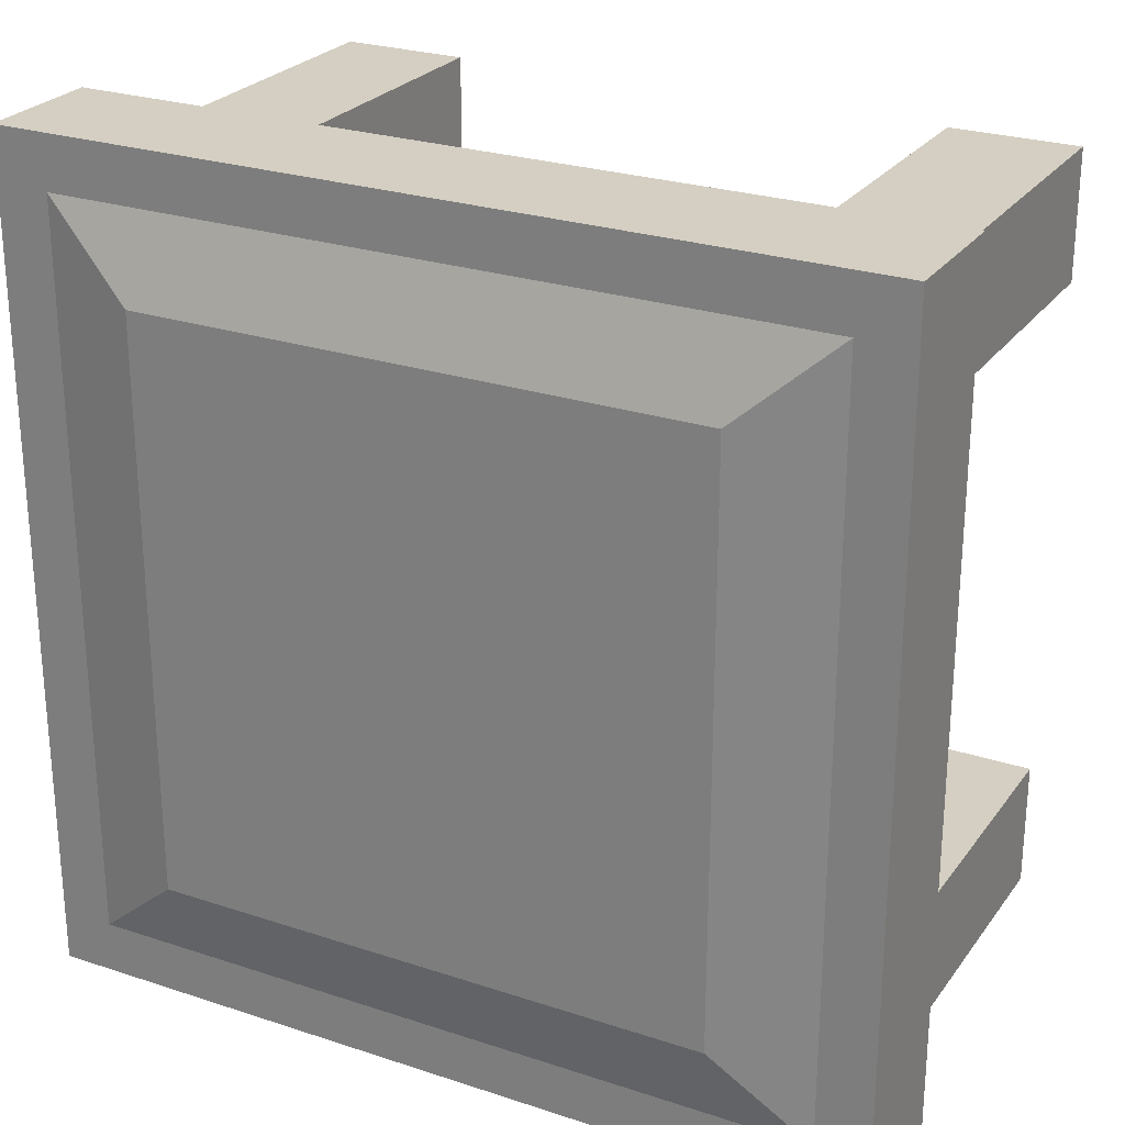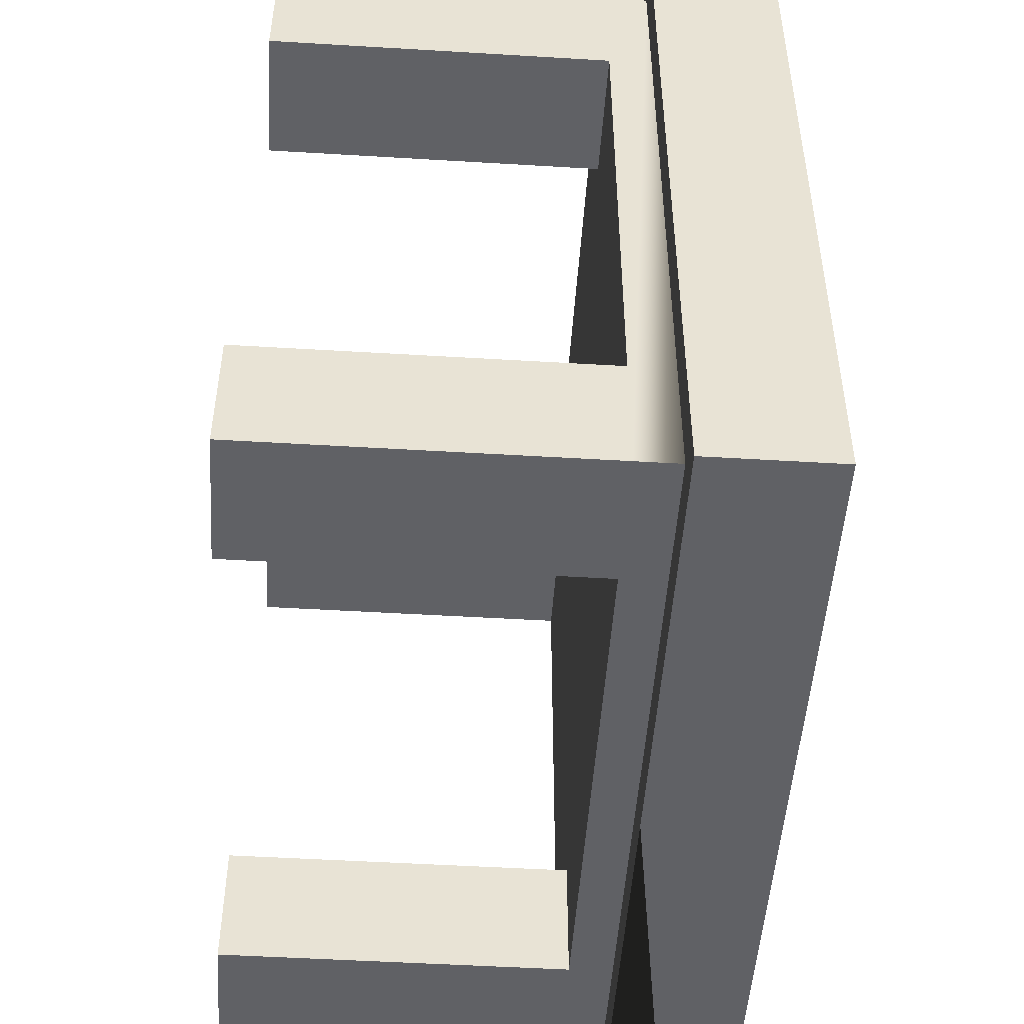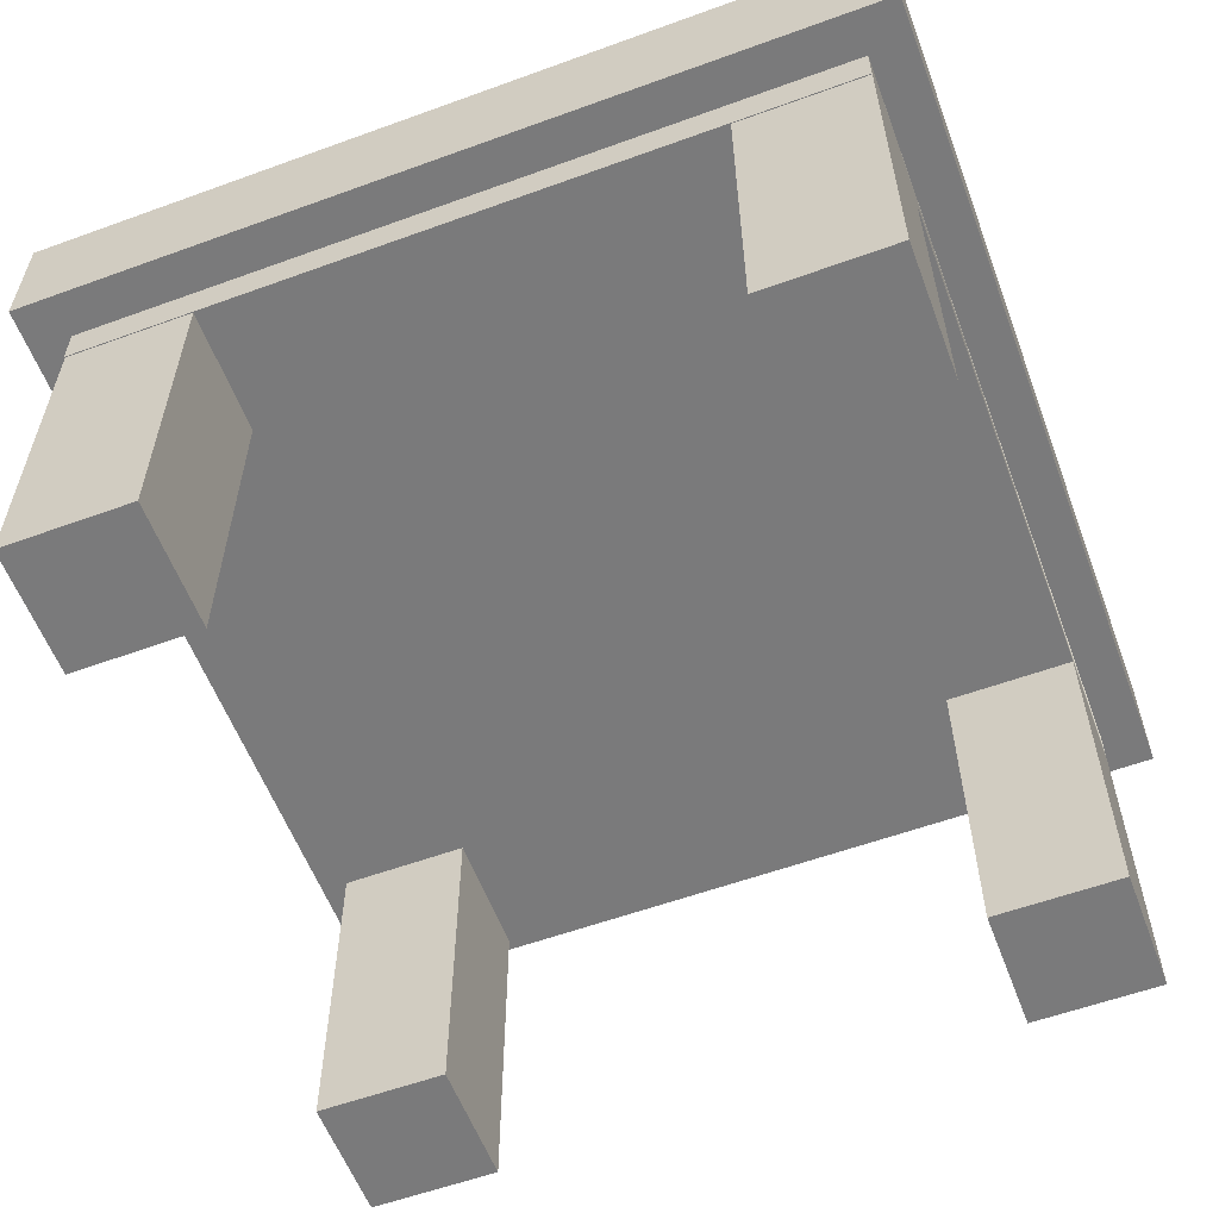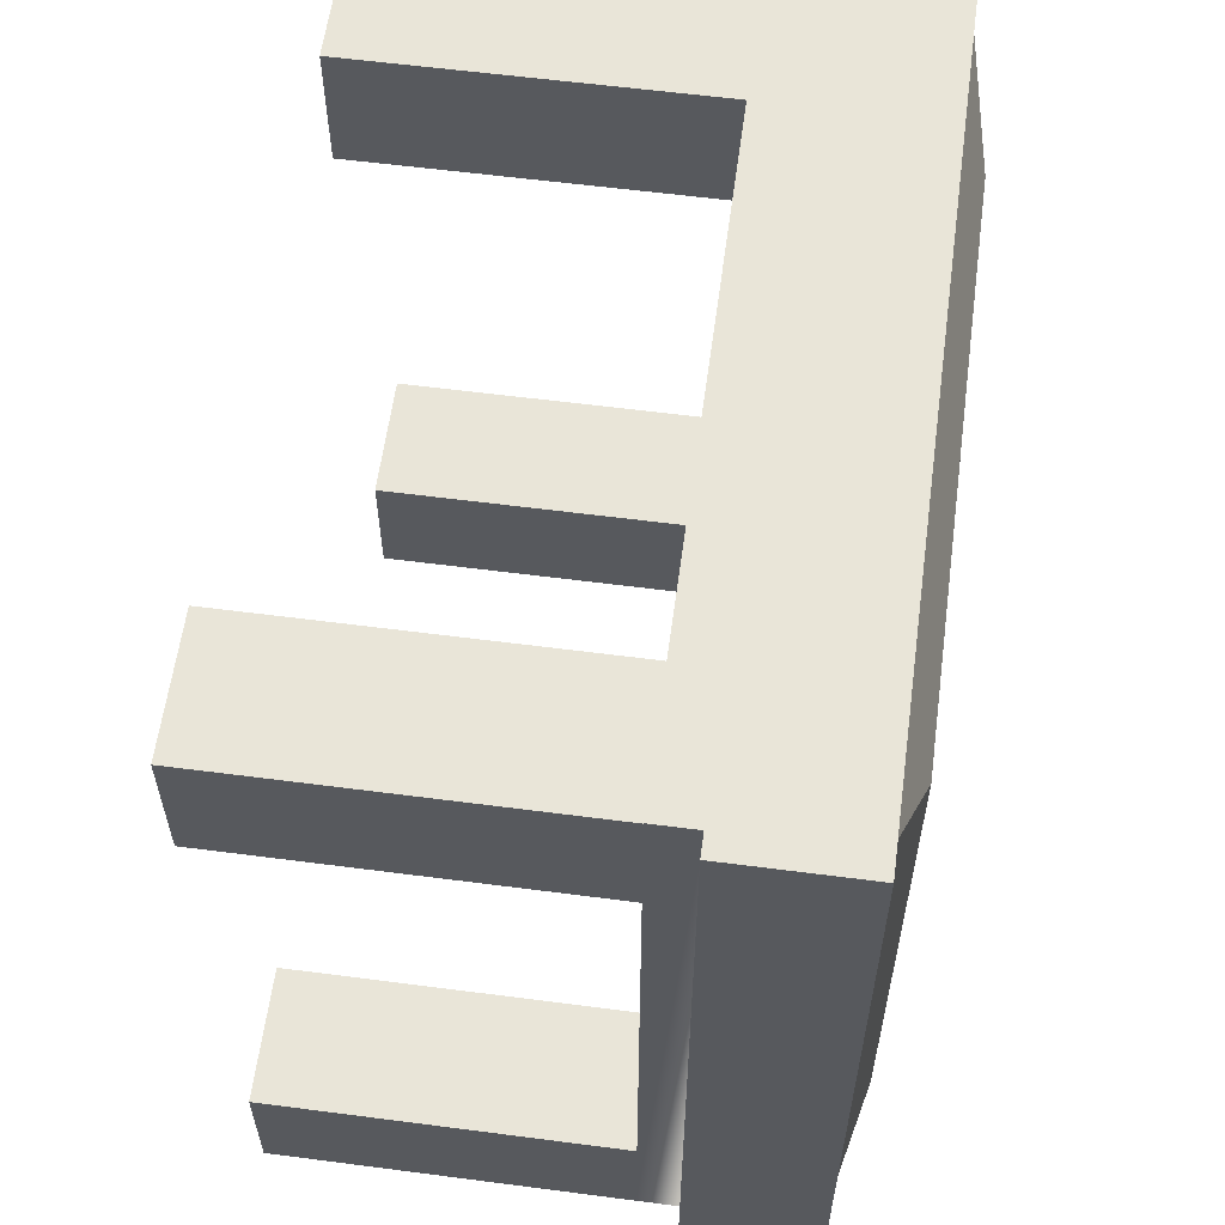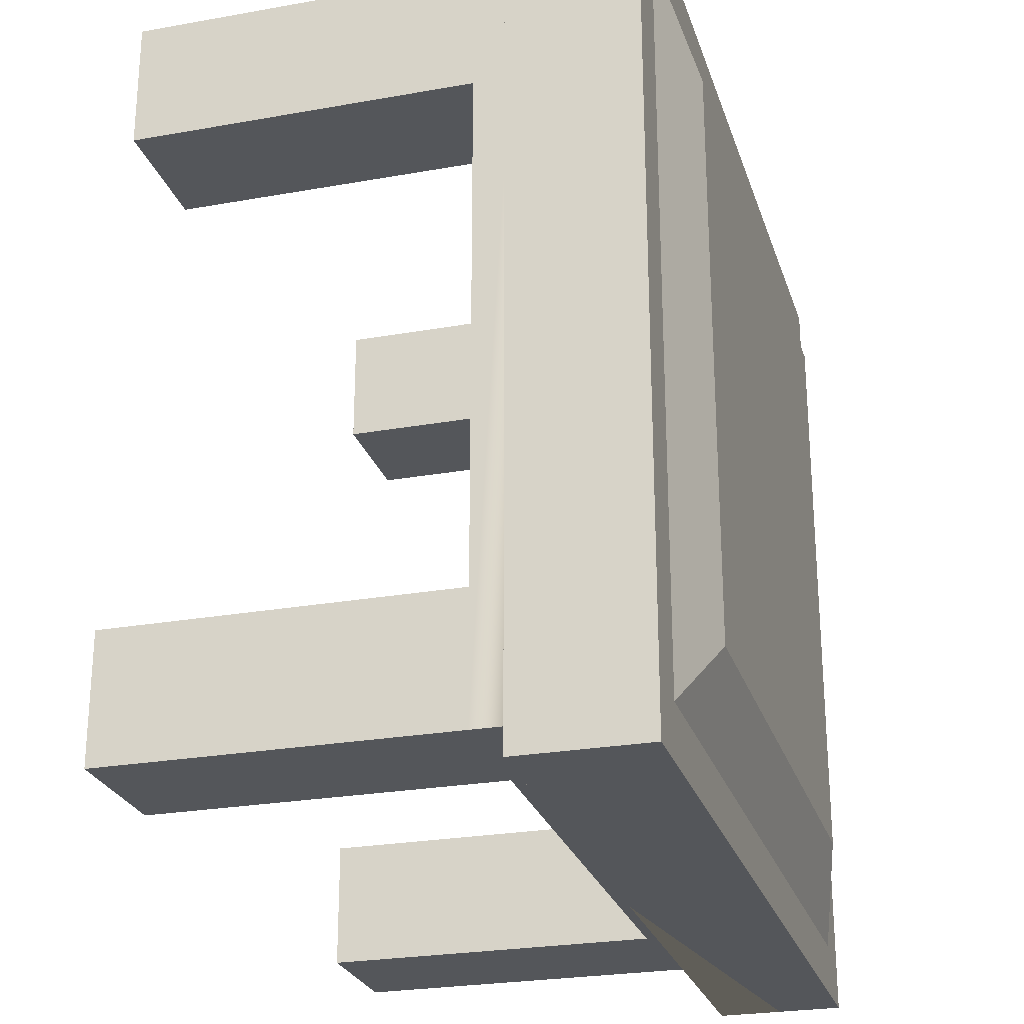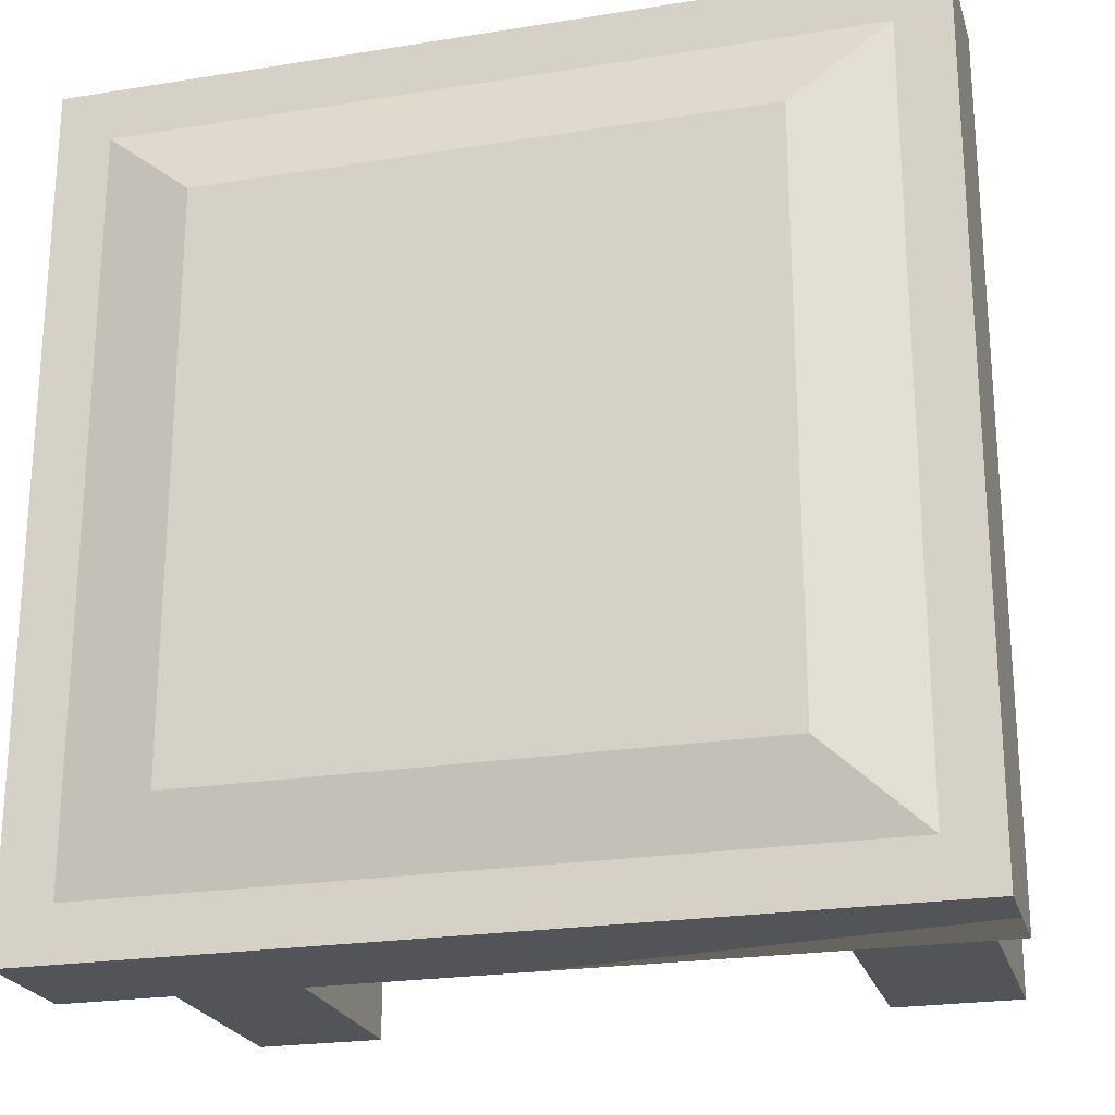
<metadata>
{"format":"obj","ext":"obj","renderer":"f3d","projection":"perspective","resolution":1024,"background":"white","views":[{"elev":25.7,"azim":-152.2,"up":"+Z"},{"elev":-49.8,"azim":86.2,"up":"+Z"},{"elev":-58.1,"azim":20.6,"up":"+Y"},{"elev":59.7,"azim":97.6,"up":"+Z"},{"elev":-25.6,"azim":106.0,"up":"+Z"},{"elev":-22.9,"azim":-164.7,"up":"+Z"}]}
</metadata>
<code>
o top
v -1.188 0.5 1.188
v -1.034 0.7875 1.051
v -1.188 0.5 1.188
v -1.25 0.5625 1.25
v -1.188 0.5 0.0625
v -1.034 0.7875 0.1994
v -1.25 0.5625 -0
v -1.188 0.5625 1.188
v -0.0625 0.5 1.188
v -0.2161 0.7875 1.051
v -1.188 0.5 0.0625
v -1.25 0.5625 -0
v -0.0625 0.5 0.0625
v -0.2161 0.7875 0.1994
v -1.188 0.5625 0.0625
v -0.0625 0.5 1.188
v 0 0.5625 1.25
v -0.0625 0.5625 1.188
v -0.0625 0.5 0.0625
v 0 0.5625 -0
v -0.0625 0.5625 0.0625
v -1.25 0.5625 1.25
v -1.25 0.5625 1.25
v -1.25 0.5625 -0
v -1.25 0.5625 -0
v -0.0625 0.5 0.0625
v -1.188 0.5 0.0625
v -0.0625 0.5 1.188
v -1.188 0.5 1.188
v -1.188 0.5625 0.0625
v -0.0625 0.5625 0.0625
v -0.0625 0.5 0.0625
v -1.188 0.5 1.188
v -1.188 0.5 0.0625
v -0.0625 0.5 1.188
v -1.188 0.5625 0.0625
v -0.0625 0.5625 0.0625
v -0.0625 0.5 0.0625
v -1.188 0.5 0.0625
v -0.0625 0.5 1.188
v -1.188 0.5 1.188
v -0.0625 0.5 0.0625
v -0.0625 0.5 0.0625
v -1.25 0.75 1.25
v -1.25 0.75 -0
v 0 0.75 1.25
v 0 0.75 -0
v -1.172 0.75 1.172
v -1.172 0.75 0.07812
v -0.07812 0.75 1.172
v -0.07812 0.75 0.07812
v -0.25 0 0.25
v -0.25 0.5 0.25
v -0.25 0 0.0625
v -0.25 0.5 0.0625
v -0.0625 0 0.25
v -0.0625 0.5 0.25
v -0.0625 0 0.0625
v -0.0625 0.5 0.0625
v -0.25 0 1.186
v -0.25 0.5 1.186
v -0.25 0 0.9988
v -0.25 0.5 0.9988
v -0.0625 0 1.186
v -0.0625 0.5 1.186
v -0.0625 0 0.9988
v -0.0625 0.5 0.9988
v -1.186 0 0.25
v -1.186 0.5 0.25
v -1.186 0 0.0625
v -1.186 0.5 0.0625
v -0.9988 0 0.25
v -0.9988 0.5 0.25
v -0.9988 0 0.0625
v -0.9988 0.5 0.0625
v -1.186 0 1.186
v -1.186 0.5 1.186
v -1.186 0 0.9988
v -1.186 0.5 0.9988
v -0.9988 0 1.186
v -0.9988 0.5 1.186
v -0.9988 0 0.9988
v -0.9988 0.5 0.9988
f 44 7 23
f 45 20 12
f 47 17 20
f 23 17 44
f 32 33 34
f 6 10 14
f 24 12 22
f 16 3 29
f 18 17 4
f 15 20 21
f 8 15 11
f 15 31 30
f 30 37 36
f 37 19 43
f 18 19 37
f 3 18 8
f 9 1 41
f 23 25 22
f 7 24 25
f 5 29 27
f 42 43 19
f 43 42 5
f 28 13 26
f 29 9 28
f 34 41 39
f 34 42 32
f 40 32 38
f 41 35 40
f 49 44 48
f 48 46 50
f 50 47 51
f 51 45 49
f 2 49 48
f 2 50 10
f 10 51 14
f 14 49 6
f 44 45 7
f 45 47 20
f 12 24 7
f 12 7 45
f 47 46 17
f 17 46 44
f 23 22 4
f 23 4 17
f 32 35 33
f 6 2 10
f 22 25 24
f 12 4 22
f 26 19 16
f 28 26 16
f 11 27 29
f 3 11 29
f 29 28 16
f 18 21 20
f 4 12 15
f 4 15 8
f 18 20 17
f 4 8 18
f 15 12 20
f 11 3 8
f 15 30 36
f 15 36 11
f 15 21 31
f 30 31 37
f 11 36 43
f 36 37 43
f 18 16 19
f 37 31 21
f 37 21 18
f 3 16 18
f 38 13 9
f 40 38 9
f 5 39 41
f 1 5 41
f 41 40 9
f 23 7 25
f 5 1 29
f 19 26 13
f 19 13 42
f 5 27 11
f 5 11 43
f 28 9 13
f 29 1 9
f 34 33 41
f 34 39 5
f 34 5 42
f 13 38 32
f 42 13 32
f 40 35 32
f 41 33 35
f 49 45 44
f 48 44 46
f 50 46 47
f 51 47 45
f 2 6 49
f 2 48 50
f 10 50 51
f 14 51 49
f 53 54 52
f 55 58 54
f 59 56 58
f 57 52 56
f 58 52 54
f 55 57 59
f 61 62 60
f 63 66 62
f 67 64 66
f 65 60 64
f 66 60 62
f 63 65 67
f 69 70 68
f 71 74 70
f 75 72 74
f 73 68 72
f 74 68 70
f 71 73 75
f 77 78 76
f 79 82 78
f 83 80 82
f 81 76 80
f 82 76 78
f 79 81 83
f 53 55 54
f 55 59 58
f 59 57 56
f 57 53 52
f 58 56 52
f 55 53 57
f 61 63 62
f 63 67 66
f 67 65 64
f 65 61 60
f 66 64 60
f 63 61 65
f 69 71 70
f 71 75 74
f 75 73 72
f 73 69 68
f 74 72 68
f 71 69 73
f 77 79 78
f 79 83 82
f 83 81 80
f 81 77 76
f 82 80 76
f 79 77 81

</code>
